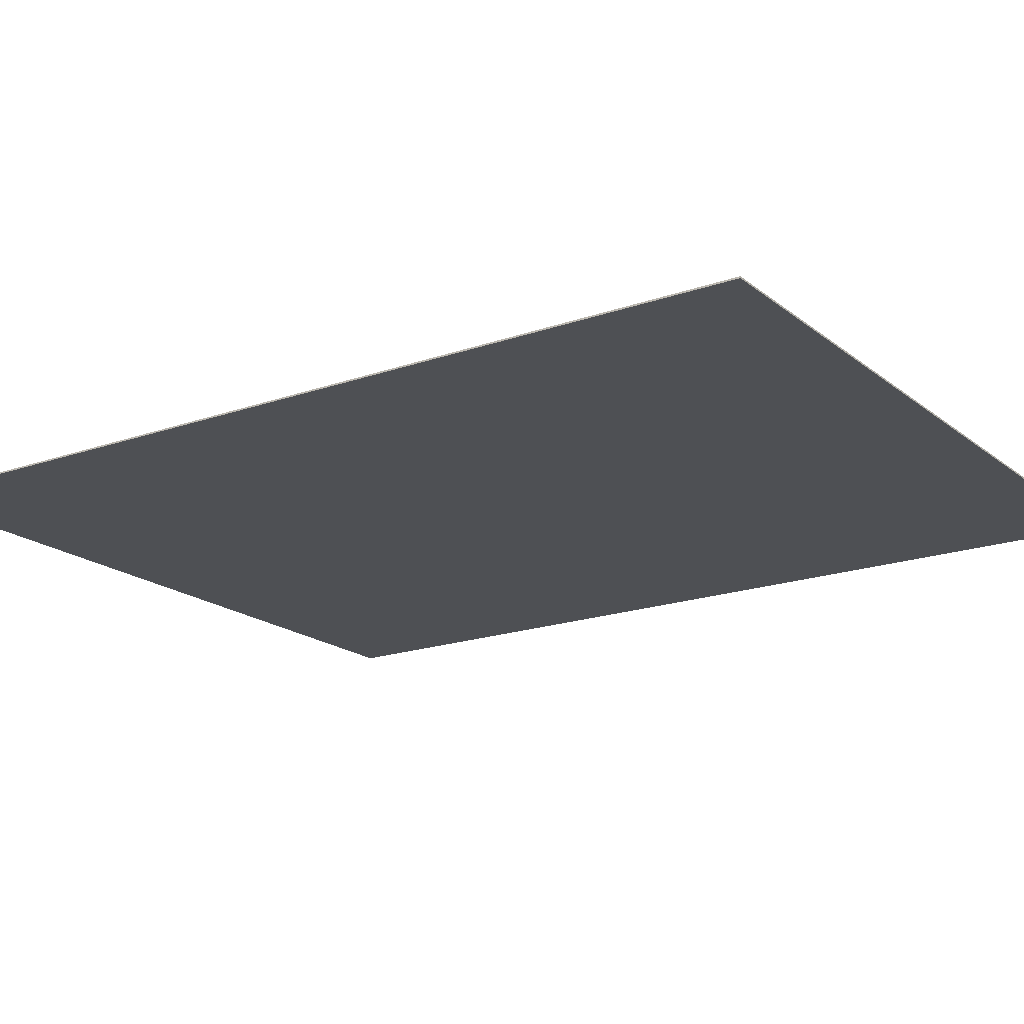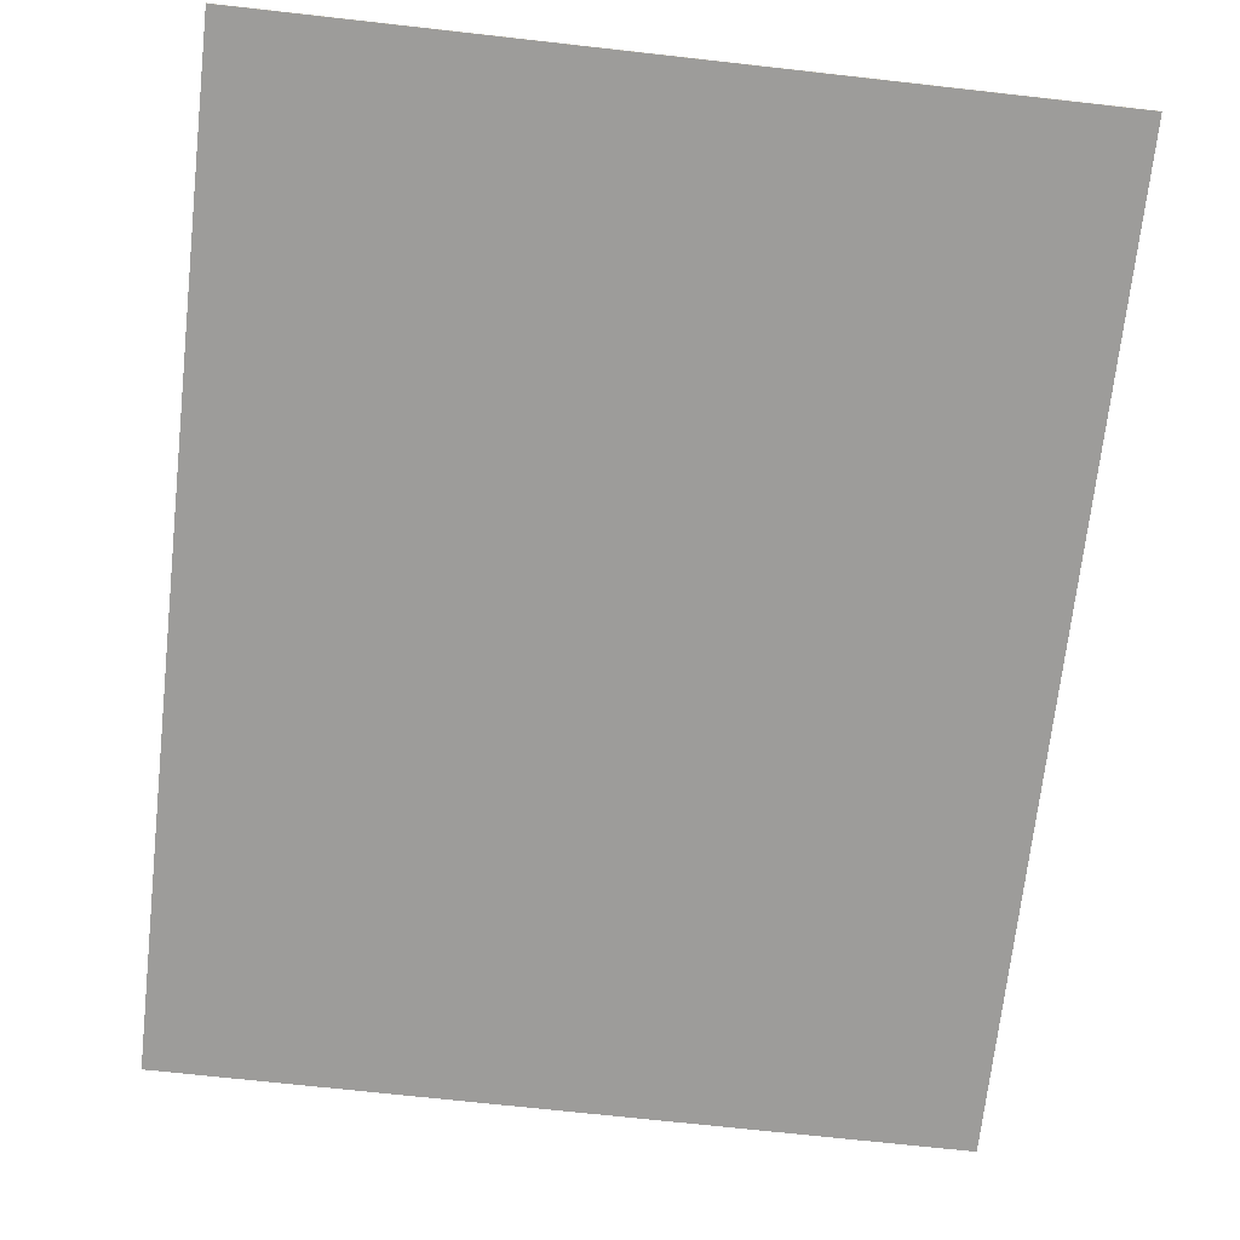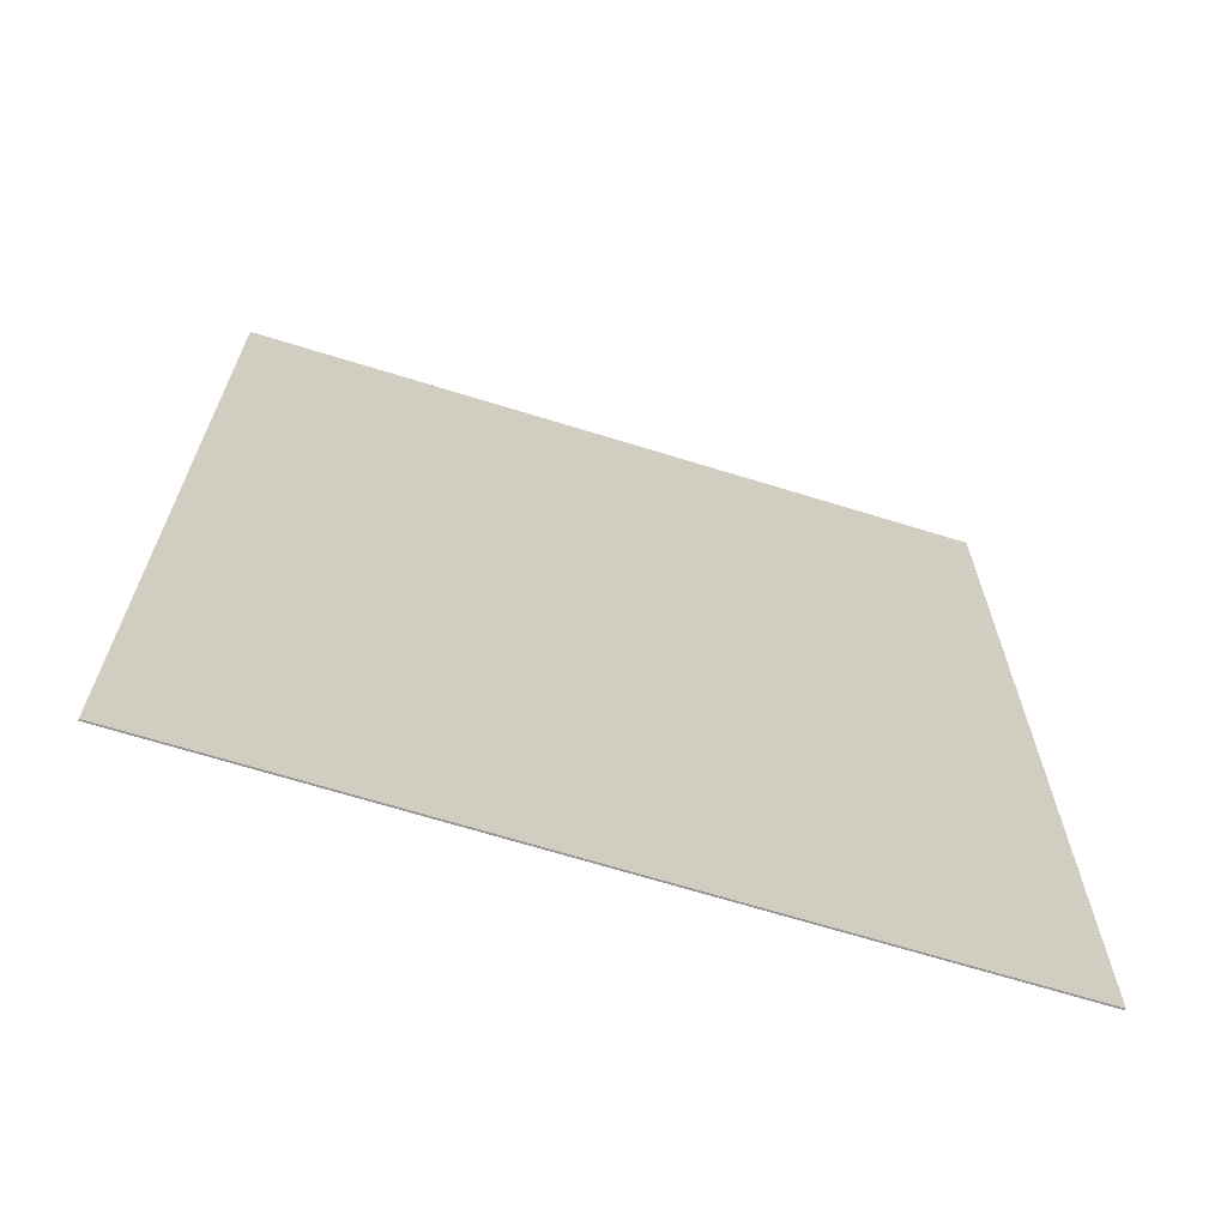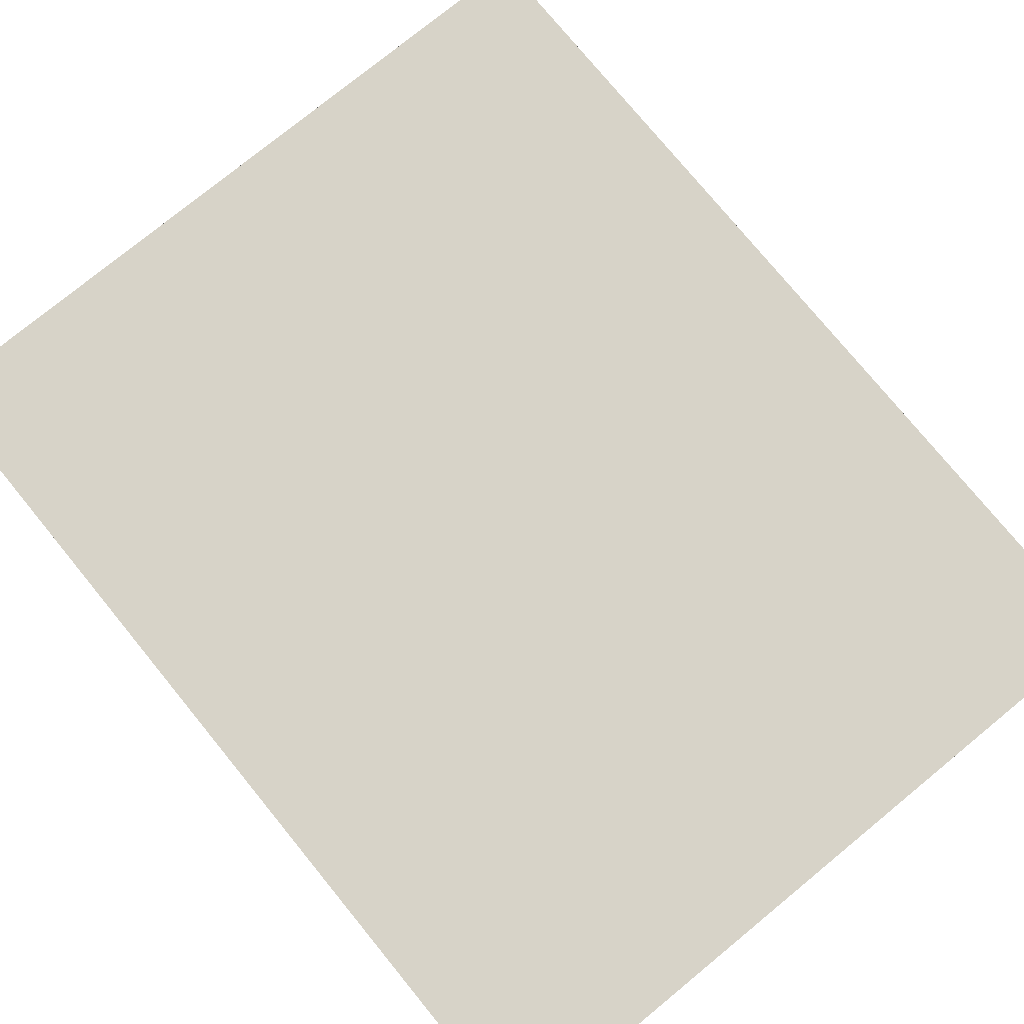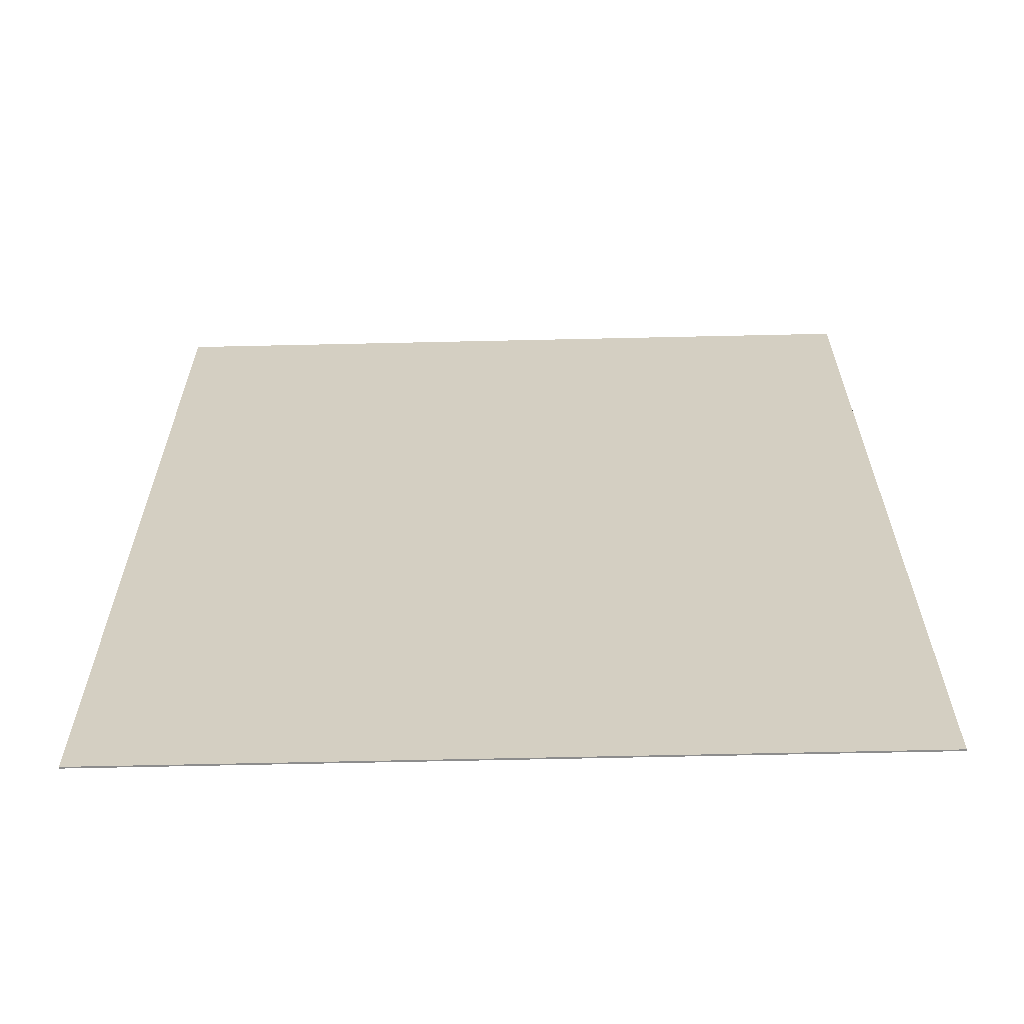
<metadata>
{"format":"obj","ext":"obj","renderer":"f3d","projection":"perspective","resolution":1024,"background":"white","views":[{"elev":-18.5,"azim":-55.8,"up":"+Y"},{"elev":-70.1,"azim":173.6,"up":"+Y"},{"elev":-68.2,"azim":162.8,"up":"+Z"},{"elev":77.0,"azim":-39.3,"up":"+Y"},{"elev":-64.2,"azim":-178.7,"up":"+Z"}]}
</metadata>
<code>
v -16 0.07 20
v 16 0.07 20
v 16 0.07 -20
v -16 0.07 -20
v -16 0 20
v 16 0 20
v 16 0 -20
v -16 0 -20
f 1 2 3 4
f 8 7 6 5
f 1 5 6 2
f 2 6 7 3
f 3 7 8 4
f 4 8 5 1

</code>
